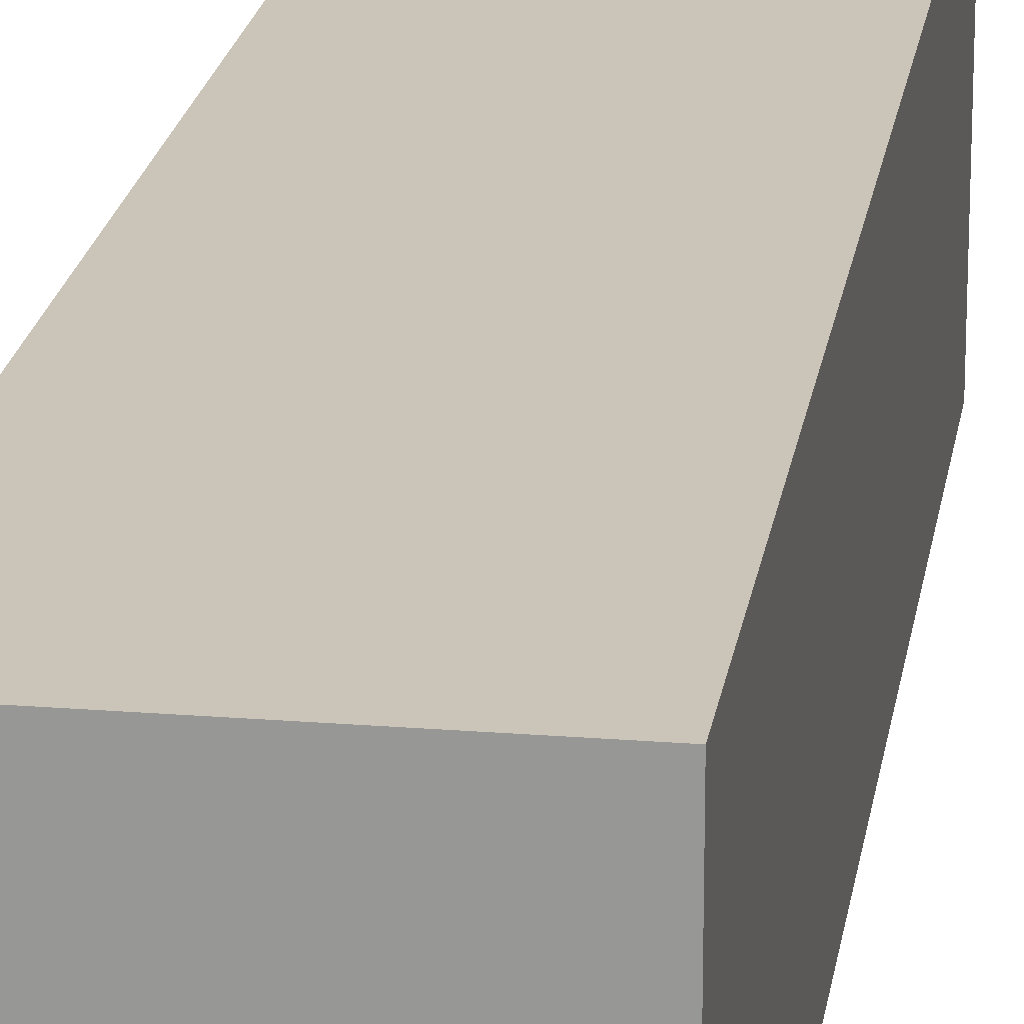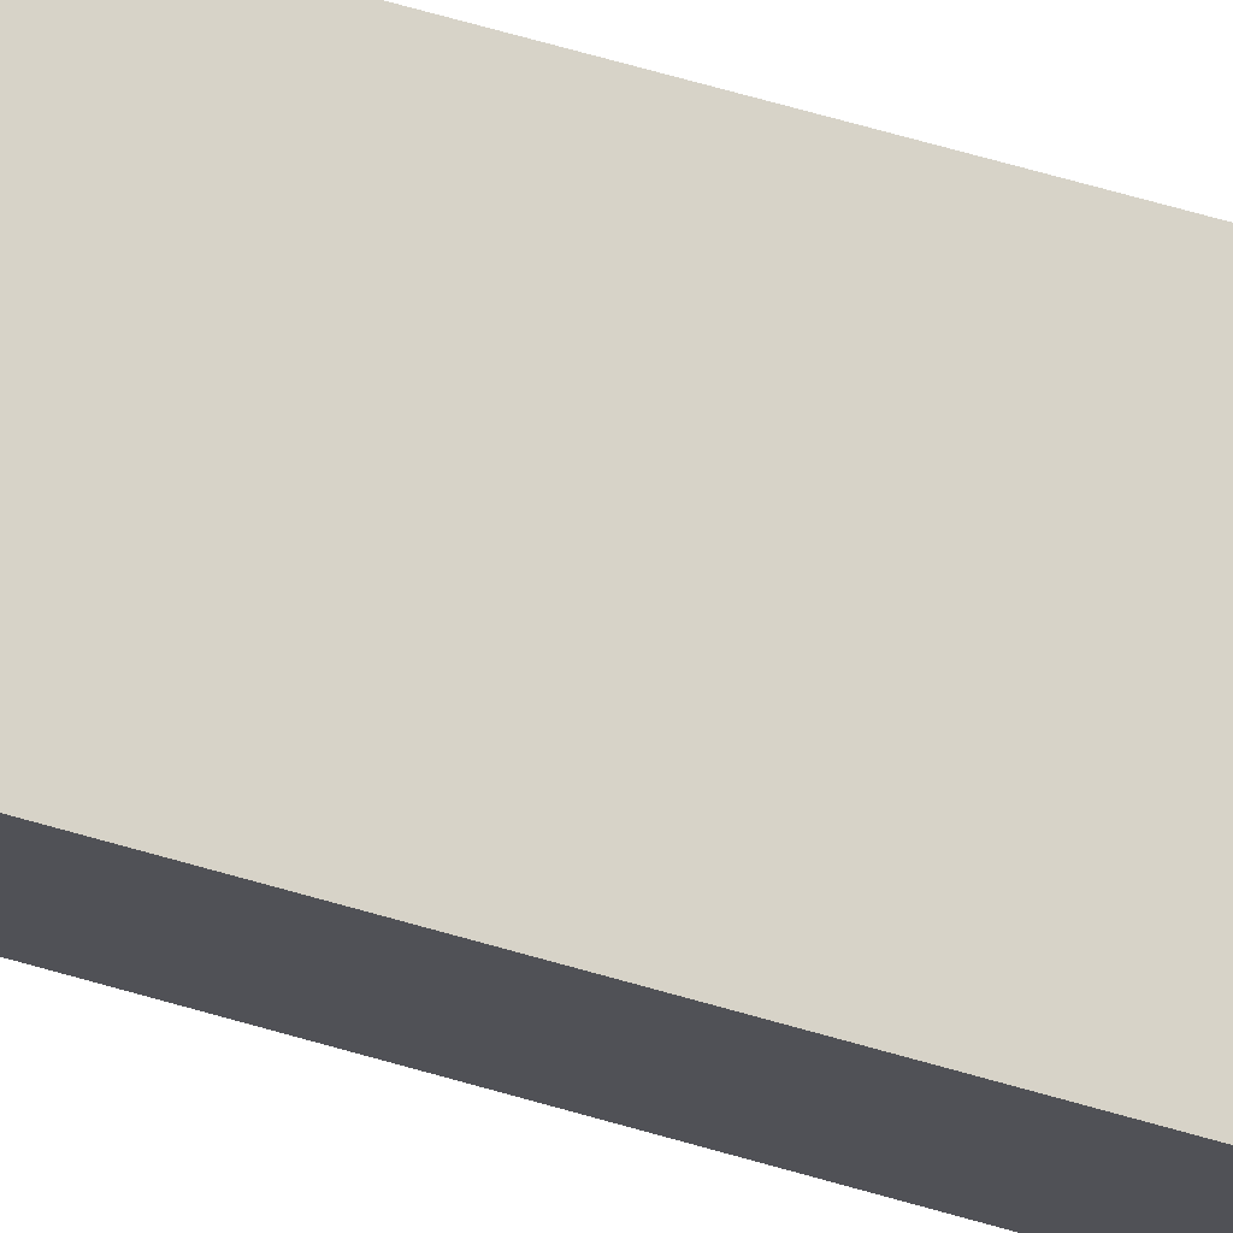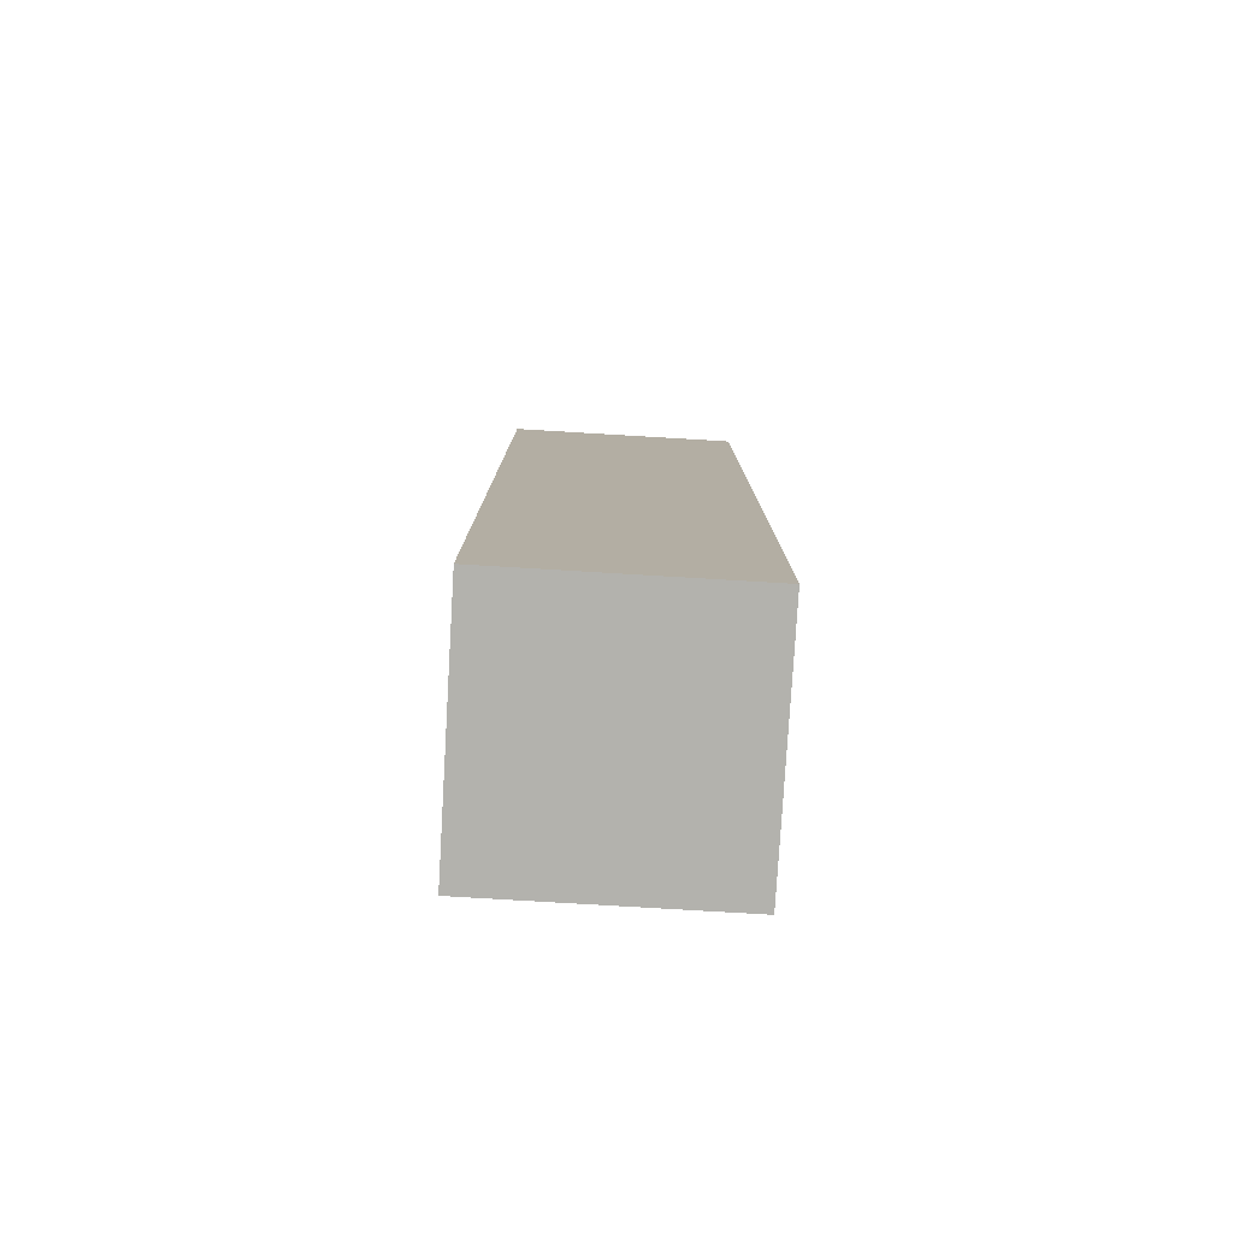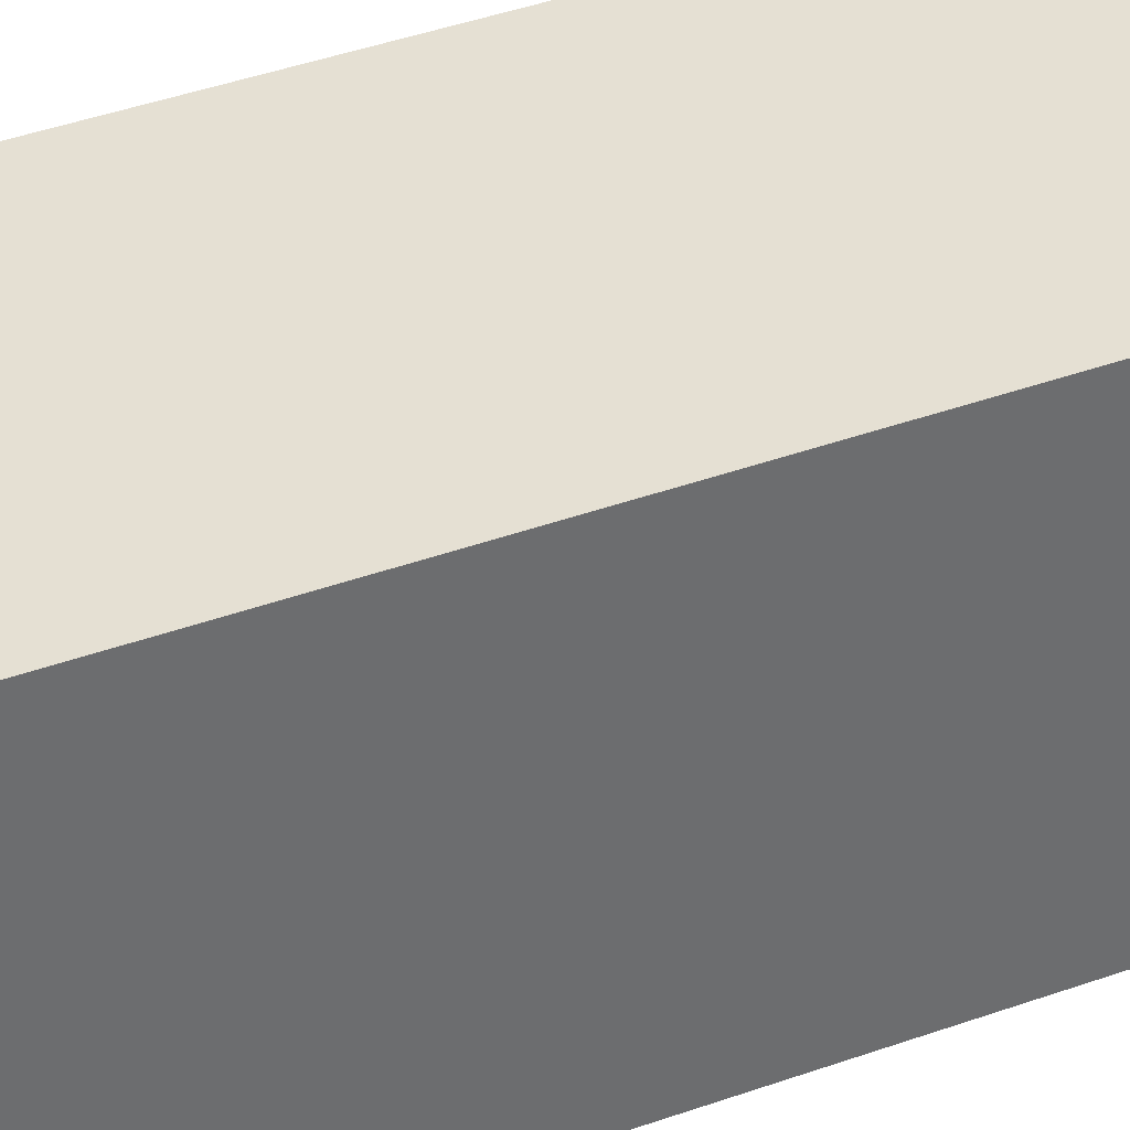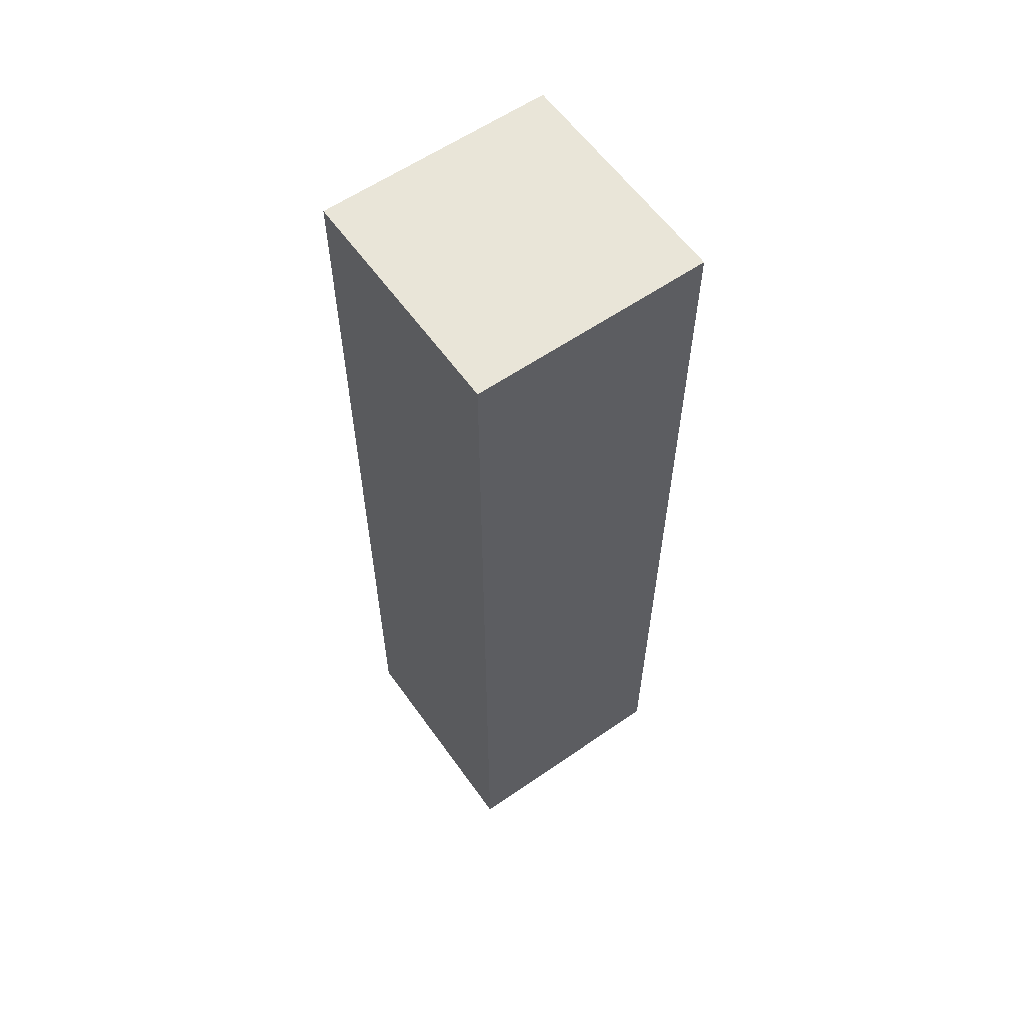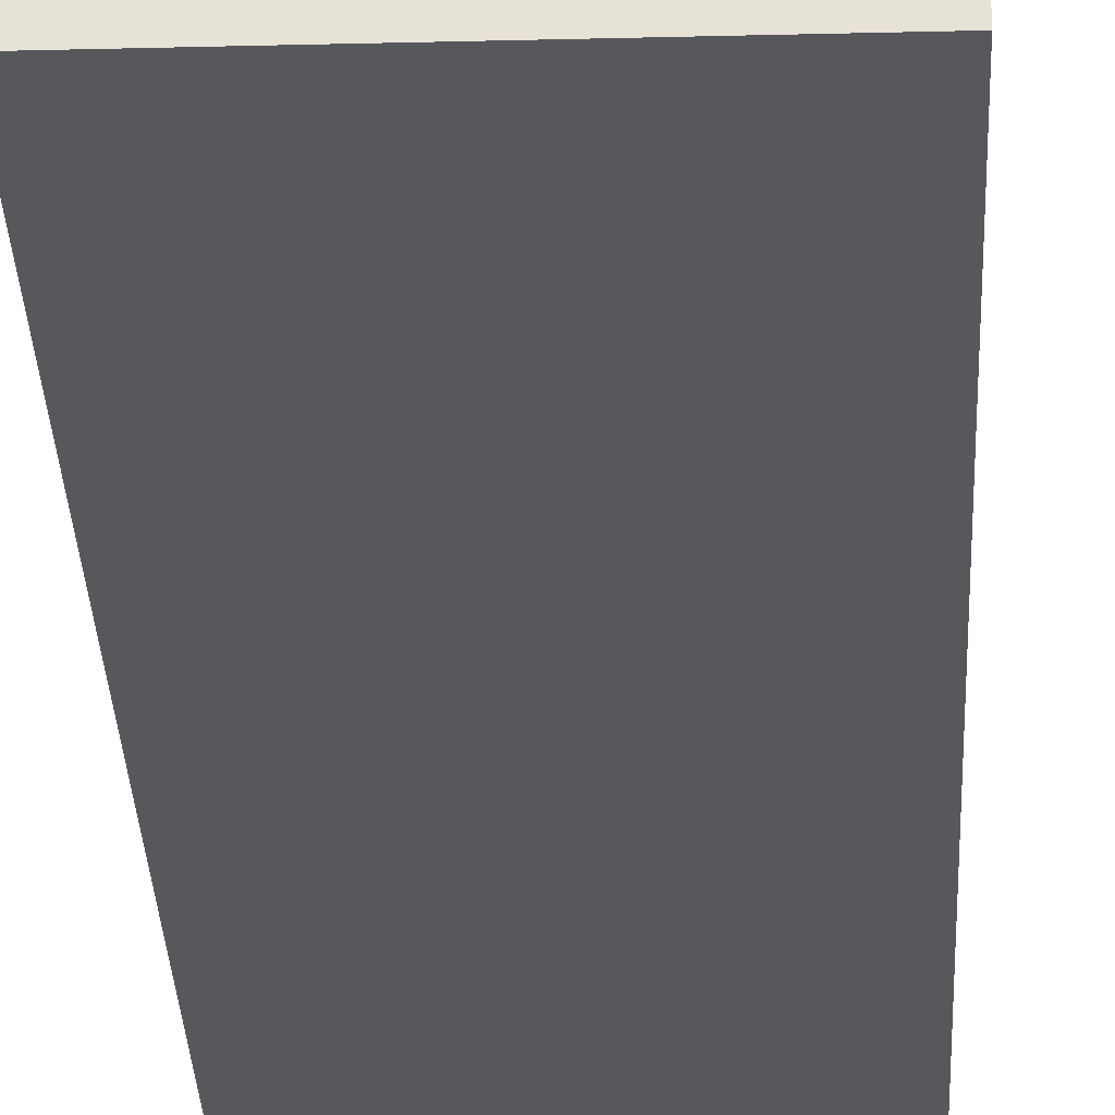
<metadata>
{"format":"obj","ext":"obj","renderer":"f3d","projection":"perspective","resolution":1024,"background":"white","views":[{"elev":20.3,"azim":-171.6,"up":"+Y"},{"elev":76.9,"azim":-74.7,"up":"+Y"},{"elev":-79.4,"azim":86.6,"up":"+Z"},{"elev":38.1,"azim":65.0,"up":"+Y"},{"elev":59.7,"azim":144.7,"up":"+Z"},{"elev":-28.2,"azim":-177.8,"up":"+Y"}]}
</metadata>
<code>
g Solid1
v 0 250 -1000
v 0 250 0
v 250 250 0
v 250 250 -1000
v 0 0 -1000
v 250 0 -1000
v 0 0 0
v 250 0 0
f 1 2 4
f 4 2 3
f 5 1 6
f 6 1 4
f 7 5 8
f 8 5 6
f 2 7 3
f 3 7 8
f 2 1 7
f 7 1 5
f 8 6 3
f 3 6 4

</code>
